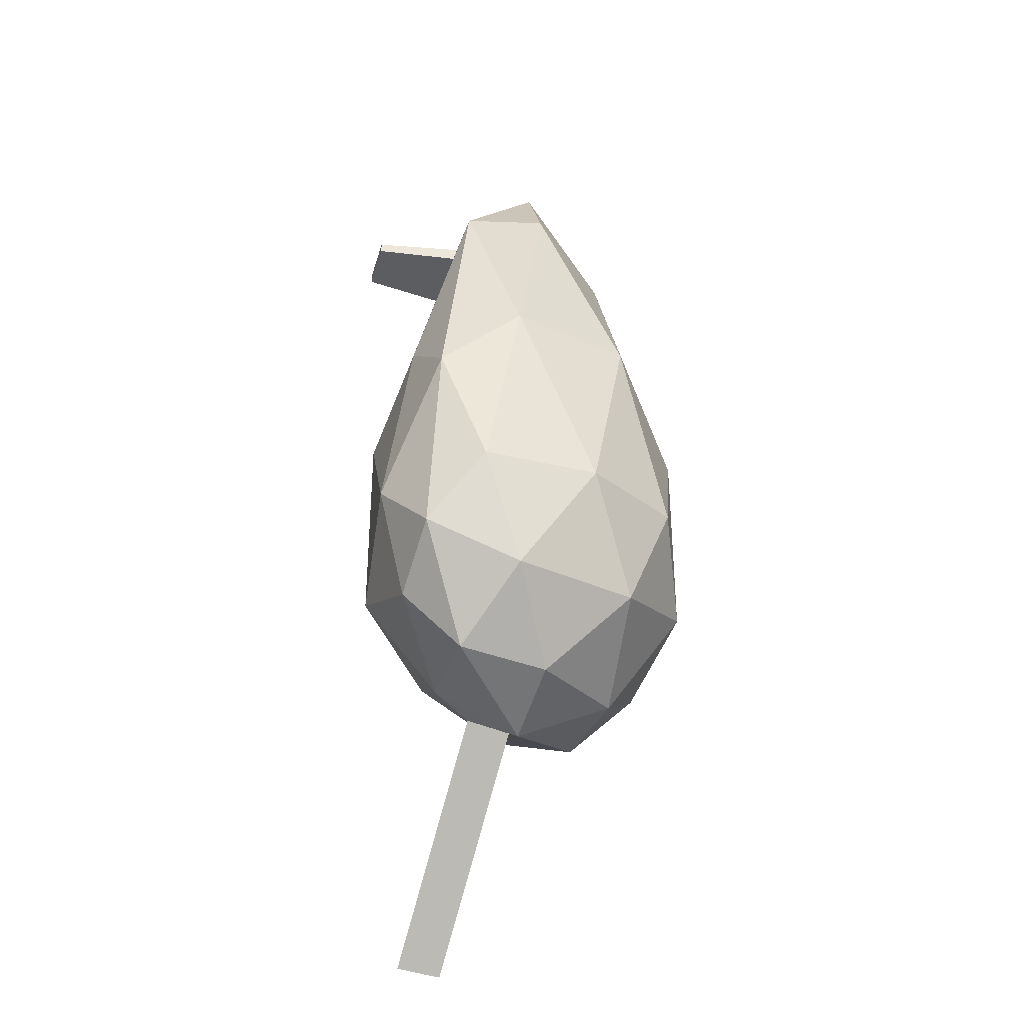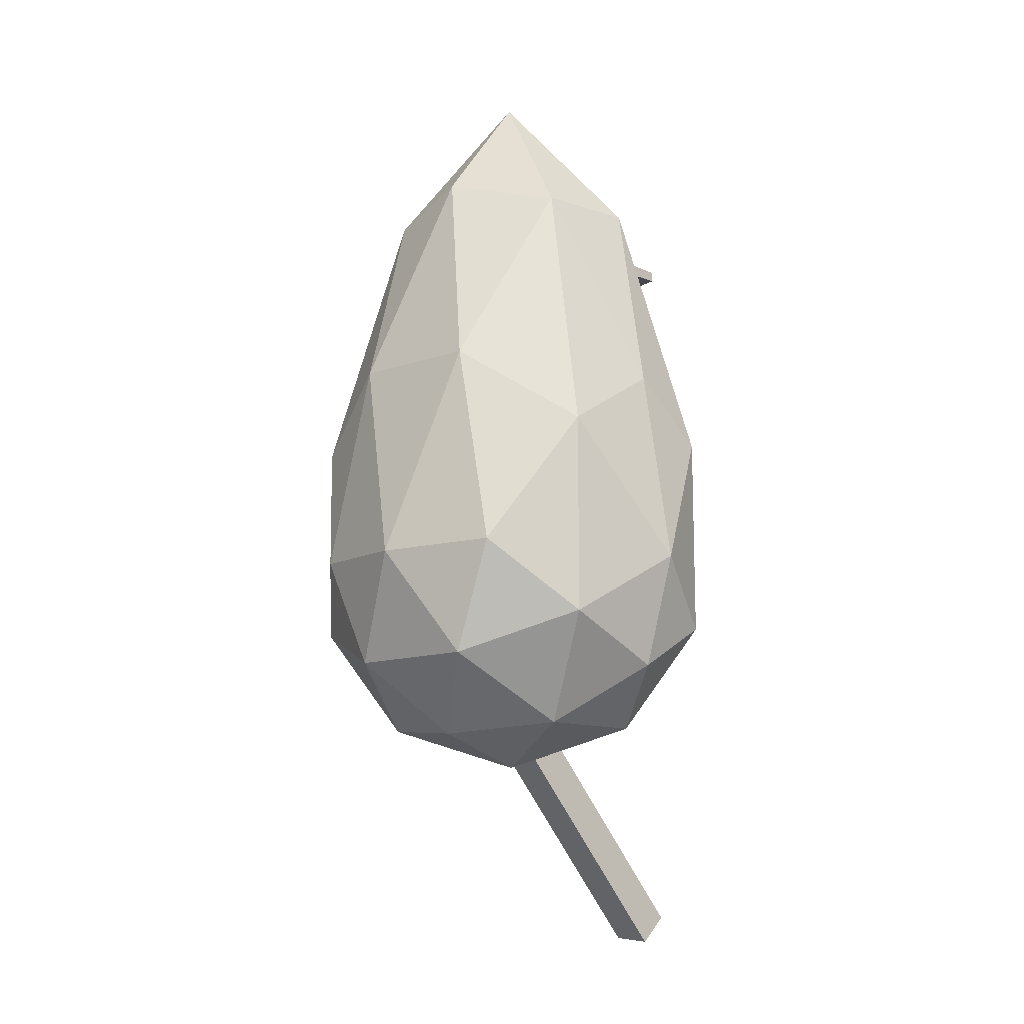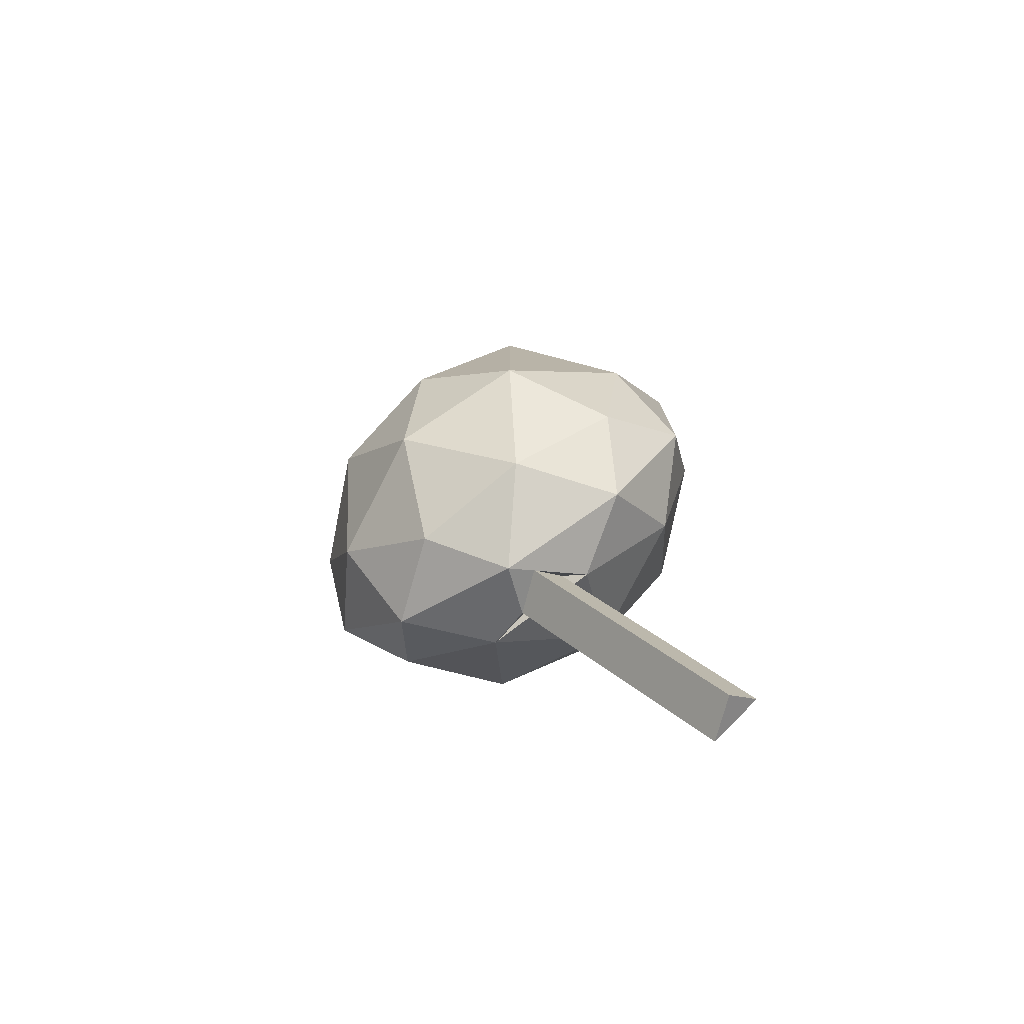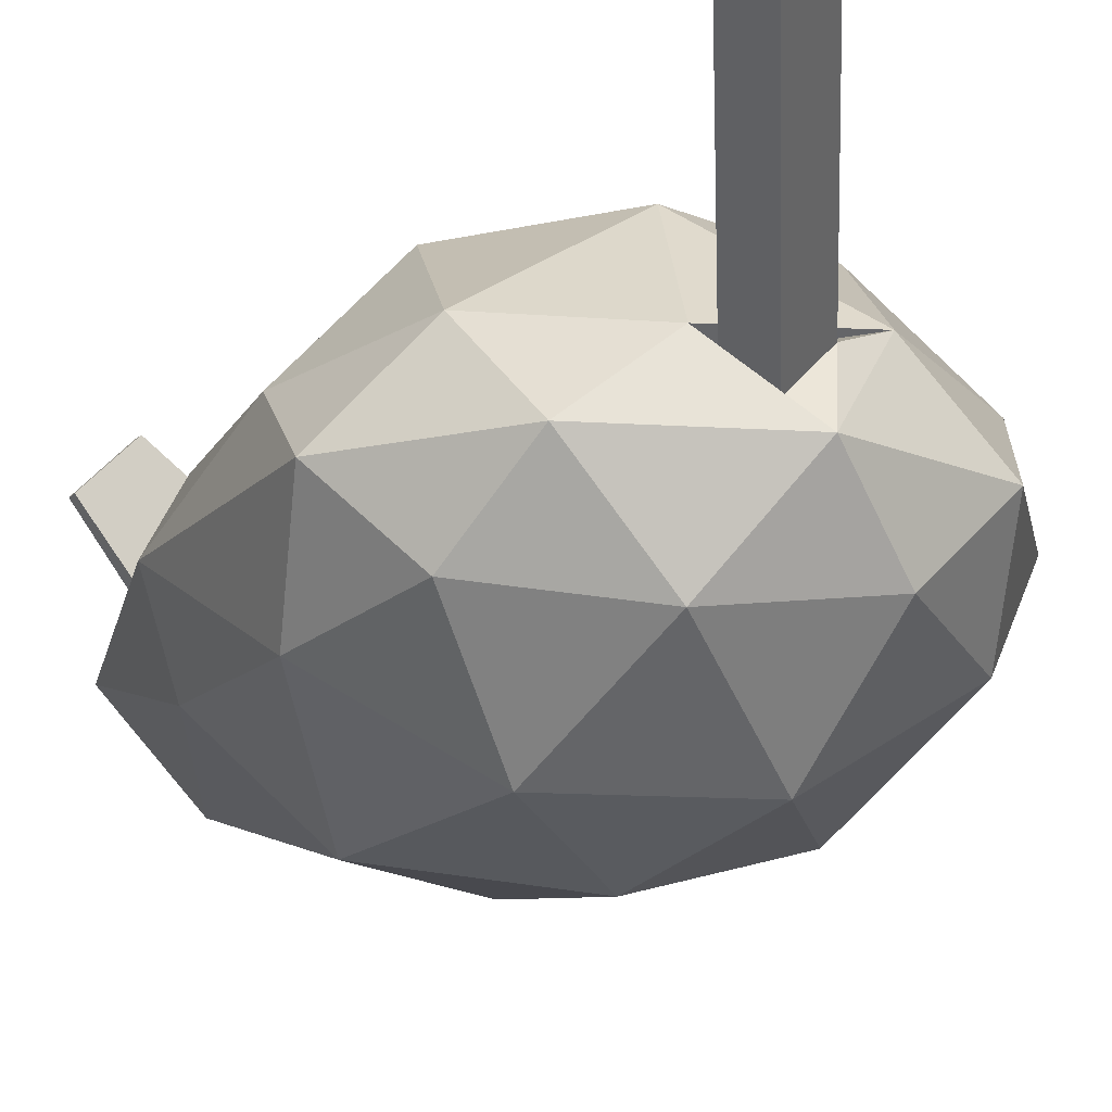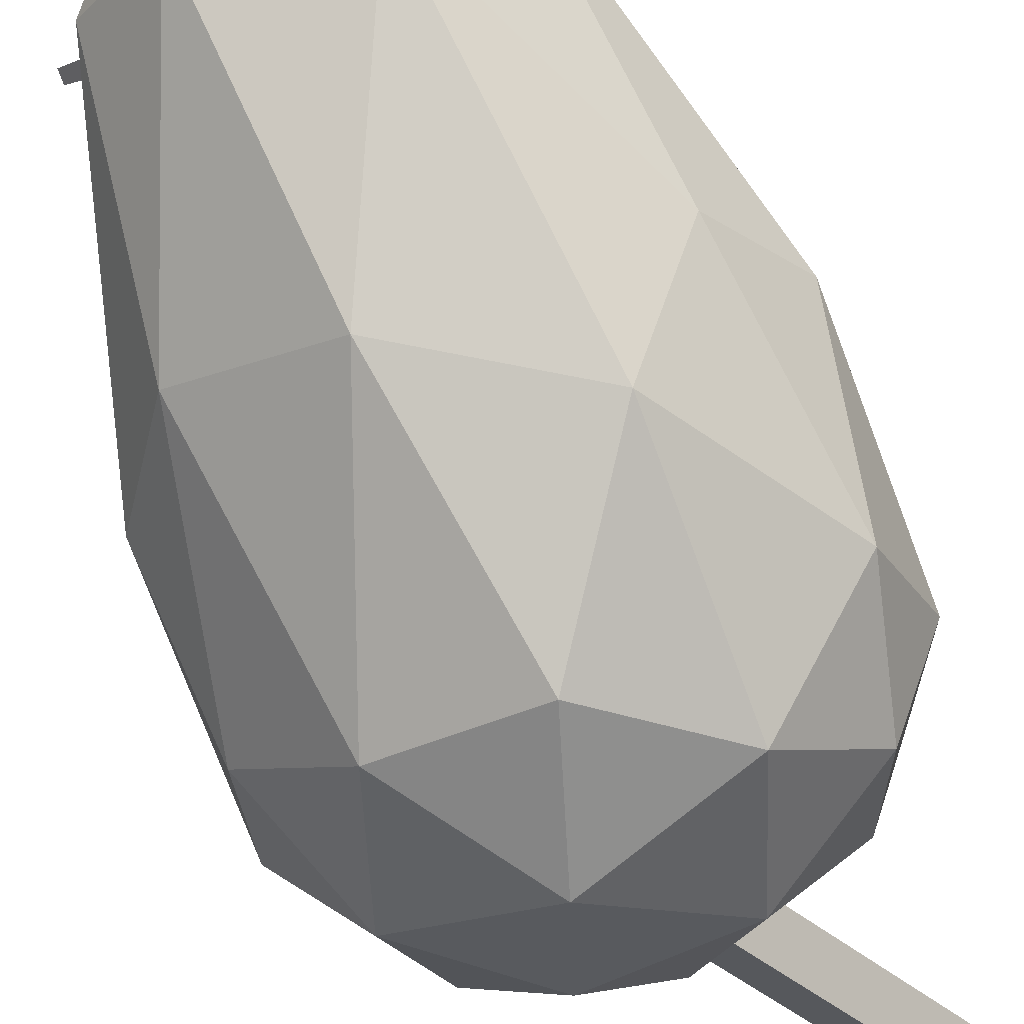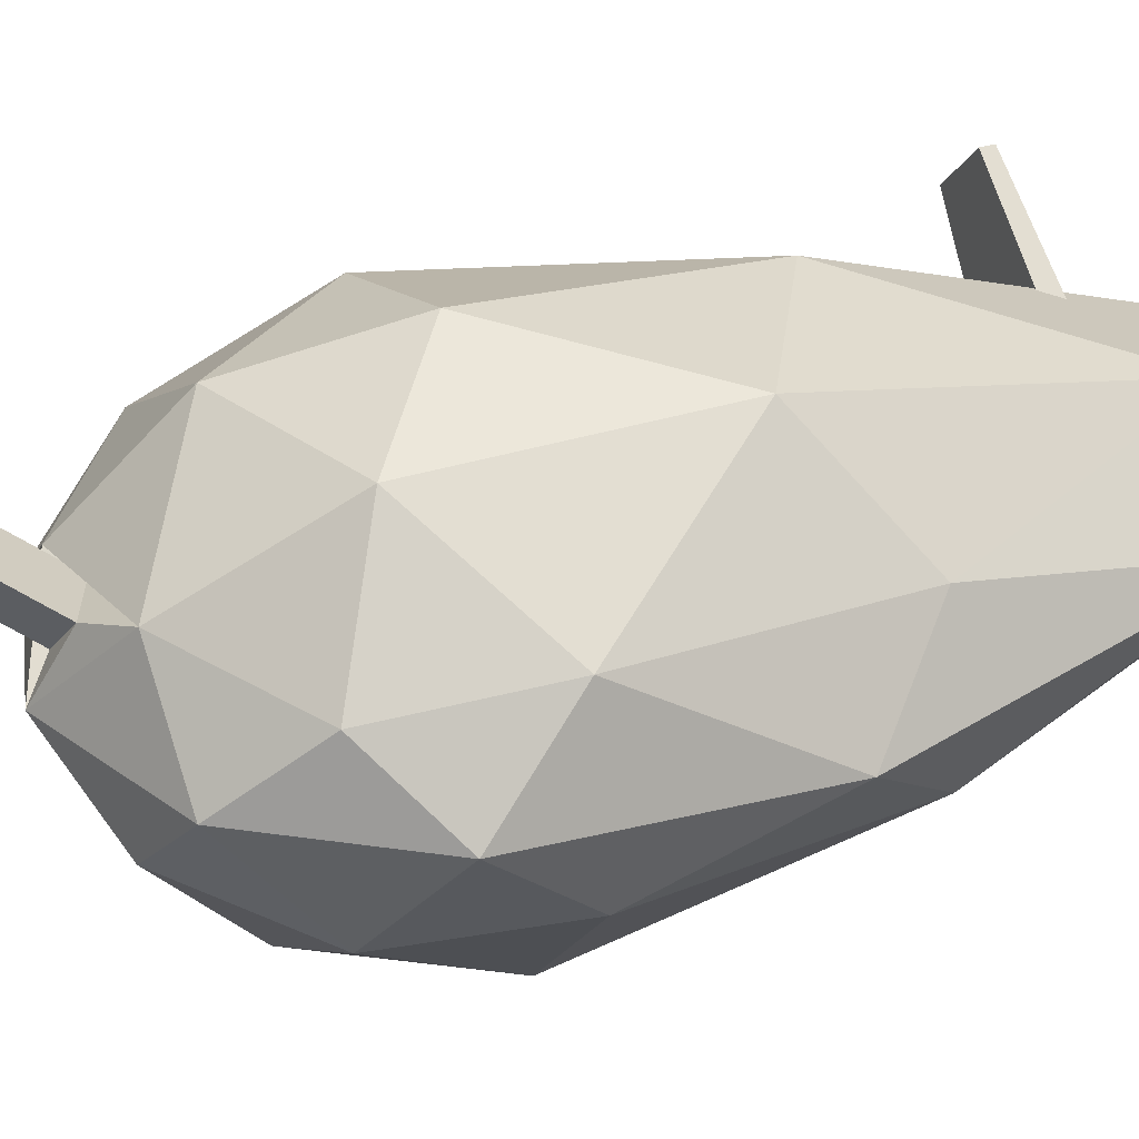
<metadata>
{"format":"obj","ext":"obj","renderer":"f3d","projection":"perspective","resolution":1024,"background":"white","views":[{"elev":-35.3,"azim":-62.8,"up":"+Z"},{"elev":-12.4,"azim":7.9,"up":"+Z"},{"elev":-77.8,"azim":31.2,"up":"+Z"},{"elev":-14.1,"azim":153.6,"up":"+Y"},{"elev":-79.5,"azim":20.6,"up":"+Y"},{"elev":30.8,"azim":-114.8,"up":"+Y"}]}
</metadata>
<code>
o ICO球
v 0 -0.6309 0.0245
v 0.7236 -0.07812 0.9466
v -0.2764 -0.07812 2.048
v -0.8944 -0.07811 0.0245
v -0.2764 -0.07812 -0.8506
v 0.7236 -0.07812 -0.5257
v 0.2764 0.448 2.048
v -0.7236 0.4472 0.9466
v -0.7236 0.4569 -0.5257
v 0.1663 0.4174 -0.7811
v 0.8944 0.4547 0.0245
v 0 1 0.0245
v -0.1625 -0.4816 1.008
v 0.4253 -0.4816 0.648
v 0.2629 -0.1566 1.924
v 0.8506 -0.1566 0.005289
v 0.4253 -0.4816 -0.309
v -0.5257 -0.4815 0.005289
v -0.6882 -0.1566 1.008
v -0.1625 -0.4816 -0.5
v -0.6882 -0.1566 -0.5
v 0.2629 -0.1566 -0.809
v 0.9511 0.1942 0.648
v 0.9511 0.2112 -0.309
v 0 0.1299 2.549
v 0.5878 0.1786 1.924
v -0.9511 0.1463 0.648
v -0.5878 0.2056 1.924
v -0.5878 0.2112 -0.809
v -0.9511 0.2048 -0.309
v 0.5878 0.2112 -0.809
v 0.08478 0.2996 -0.9077
v 0.6882 0.5257 1.008
v -0.2629 0.5265 1.924
v -0.8506 0.5263 0.005289
v -0.06978 0.4512 -0.8883
v 0.6882 0.5273 -0.5
v 0.1625 0.8507 1.008
v 0.5257 0.8507 0.005289
v -0.4253 0.8507 0.648
v -0.4253 0.8507 -0.309
v 0.1625 0.8507 -0.5
v 0.4221 0.2368 1.783
v 0.1436 0.5177 1.782
v 0.7333 0.642 1.769
v 0.5515 0.8254 1.768
v 0.1436 0.5175 1.709
v 0.2064 0.5174 1.746
v 0.4221 0.2366 1.709
v 0.4223 0.2996 1.746
v 0.5515 0.8252 1.721
v 0.5513 0.7843 1.745
v 0.7342 0.642 1.721
v 0.6923 0.6421 1.745
v -0.1564 0.5178 1.833
v -0.4482 0.2507 1.832
v -0.5489 0.8449 1.819
v -0.7393 0.6705 1.819
v -0.448 0.2507 1.759
v -0.4453 0.3135 1.796
v -0.1562 0.5178 1.76
v -0.2191 0.5206 1.797
v -0.7392 0.6705 1.771
v -0.6983 0.6687 1.795
v -0.5488 0.8458 1.771
v -0.5506 0.8039 1.796
v 0 0.2112 -1
v 0.2764 0.4569 -0.8506
v -0.2629 0.5273 -0.809
v 0.6158 0.9646 -1.868
v 0.6974 1.082 -1.742
v 0.4612 1.116 -1.849
f 1 14 13
f 2 14 16
f 1 13 18
f 1 18 20
f 1 20 17
f 2 16 23
f 3 15 25
f 4 19 27
f 5 21 29
f 6 22 31
f 2 23 26
f 3 25 28
f 4 27 30
f 5 29 67
f 6 31 24
f 7 33 38
f 8 34 40
f 9 35 41
f 68 69 42
f 11 37 39
f 39 42 12
f 39 37 42
f 37 68 42
f 42 41 12
f 42 69 41
f 69 9 41
f 41 40 12
f 41 35 40
f 35 8 40
f 40 38 12
f 40 34 38
f 34 7 38
f 38 39 12
f 38 33 39
f 33 11 39
f 24 37 11
f 24 31 37
f 31 68 37
f 36 70 32
f 67 29 69
f 29 9 69
f 30 35 9
f 30 27 35
f 27 8 35
f 28 34 8
f 28 25 34
f 25 7 34
f 26 33 7
f 26 23 33
f 23 11 33
f 31 67 68
f 31 22 67
f 22 5 67
f 29 30 9
f 29 21 30
f 21 4 30
f 27 28 8
f 27 19 28
f 19 3 28
f 25 26 7
f 25 15 26
f 15 2 26
f 23 24 11
f 23 16 24
f 16 6 24
f 17 22 6
f 17 20 22
f 20 5 22
f 20 21 5
f 20 18 21
f 18 4 21
f 18 19 4
f 18 13 19
f 13 3 19
f 16 17 6
f 16 14 17
f 14 1 17
f 13 15 3
f 13 14 15
f 14 2 15
f 50 45 54
f 48 43 50
f 48 46 44
f 52 45 46
f 51 49 47
f 52 50 54
f 49 45 43
f 47 43 44
f 51 44 46
f 45 51 46
f 62 57 66
f 60 55 62
f 60 58 56
f 64 57 58
f 63 61 59
f 64 62 66
f 61 57 55
f 59 55 56
f 63 56 58
f 57 63 58
f 32 68 67
f 10 69 68
f 36 67 69
f 70 72 71
f 36 71 72
f 32 71 10
f 36 72 70
f 50 43 45
f 48 44 43
f 48 52 46
f 52 54 45
f 51 53 49
f 52 48 50
f 49 53 45
f 47 49 43
f 51 47 44
f 45 53 51
f 62 55 57
f 60 56 55
f 60 64 58
f 64 66 57
f 63 65 61
f 64 60 62
f 61 65 57
f 59 61 55
f 63 59 56
f 57 65 63
f 32 10 68
f 10 36 69
f 36 32 67
f 36 10 71
f 32 70 71

</code>
